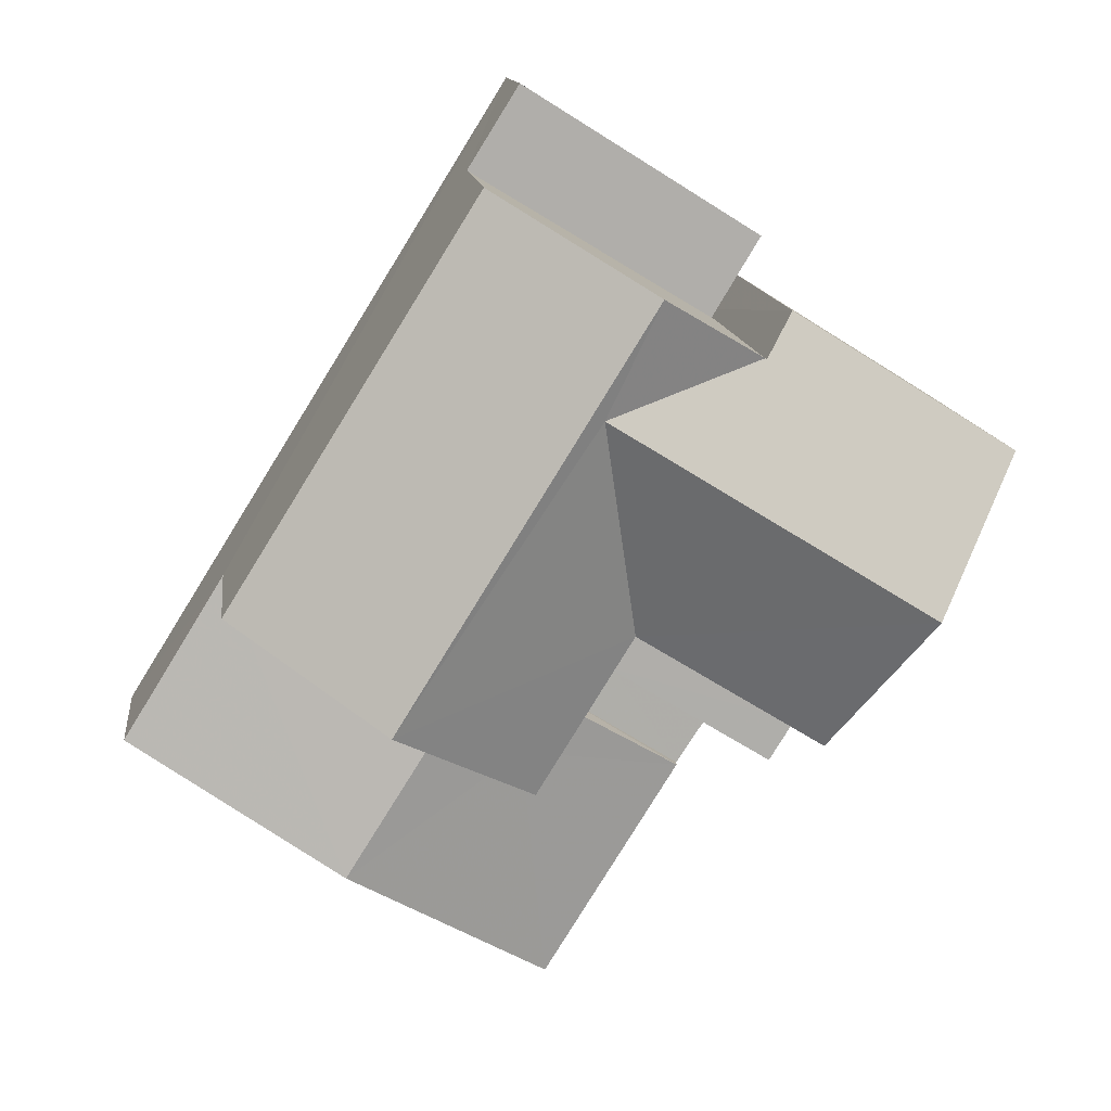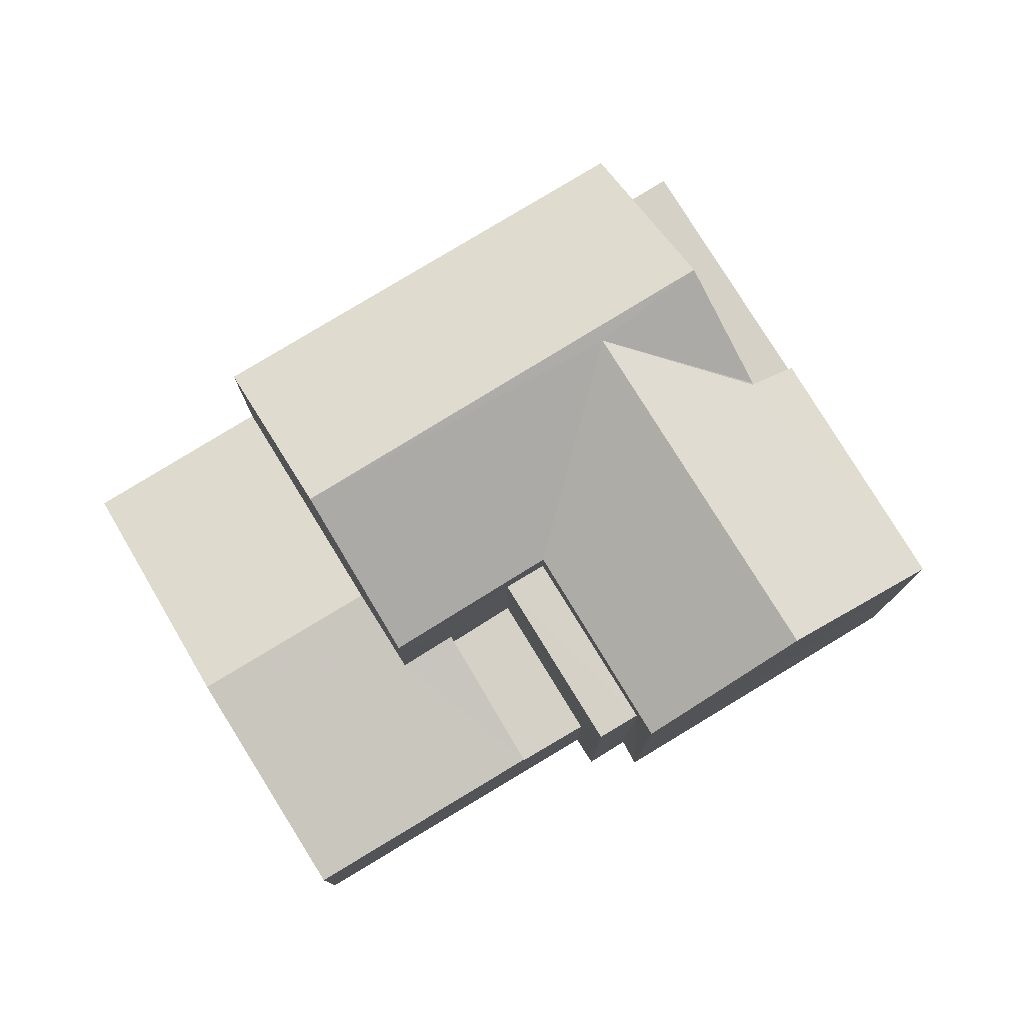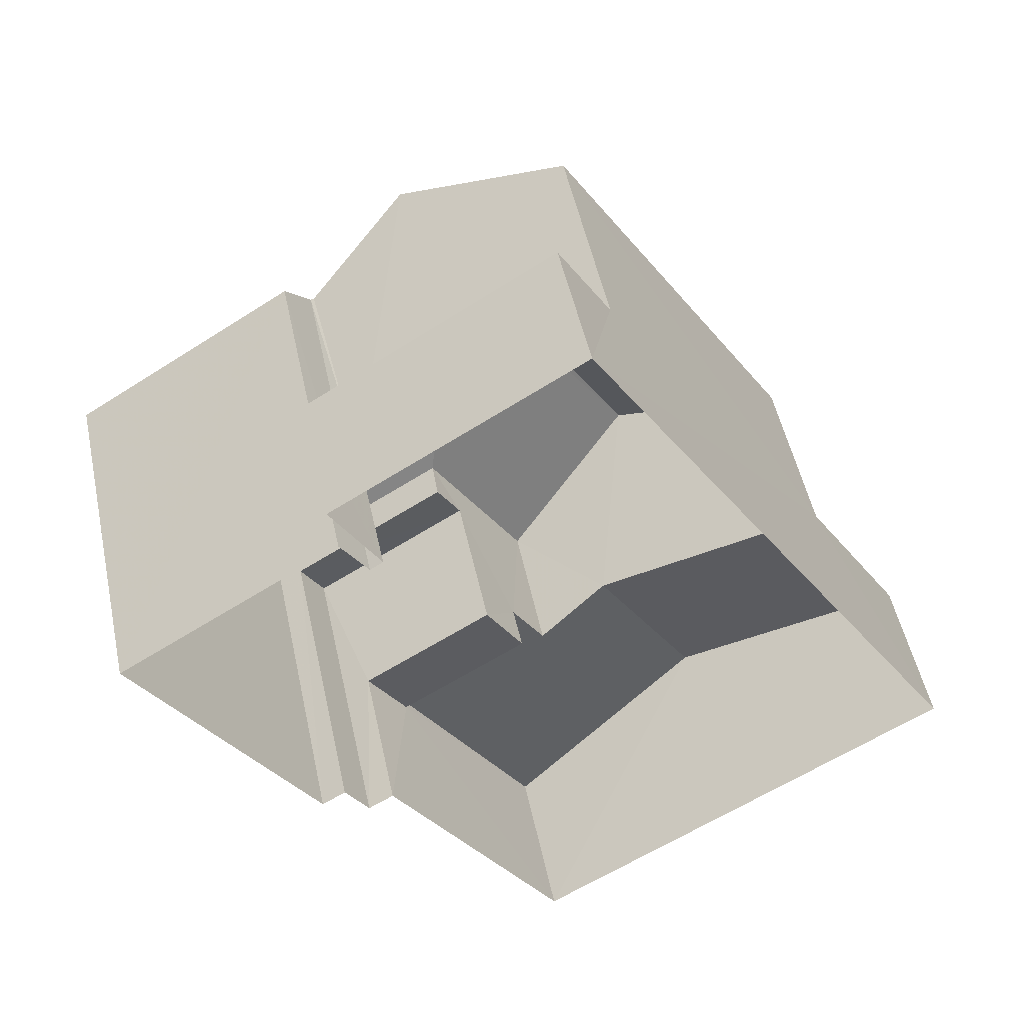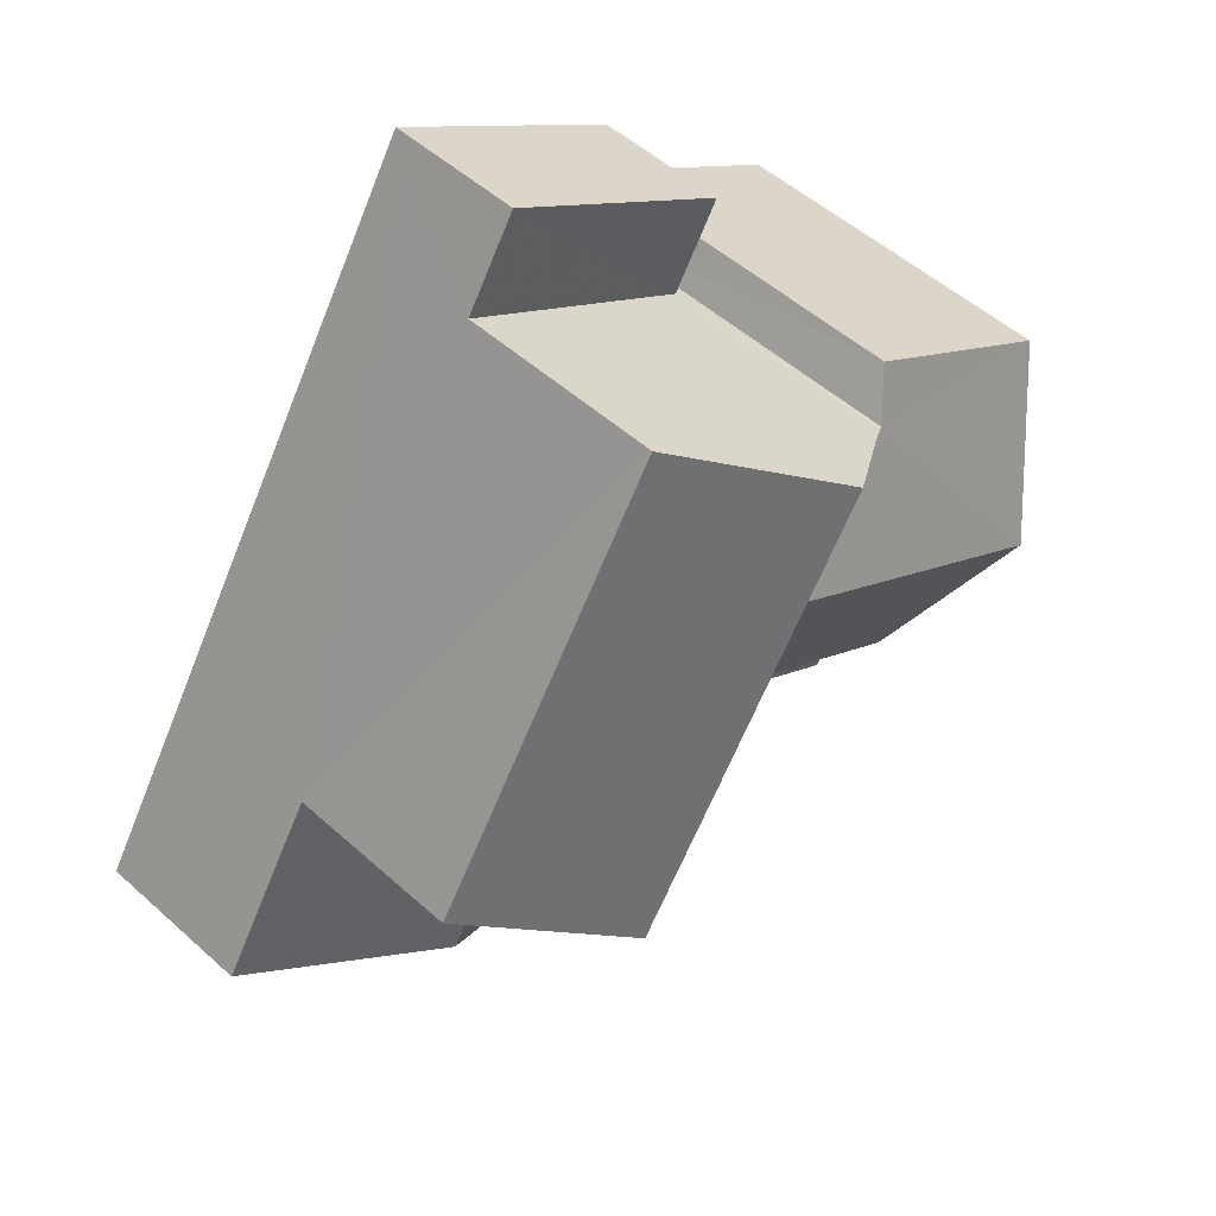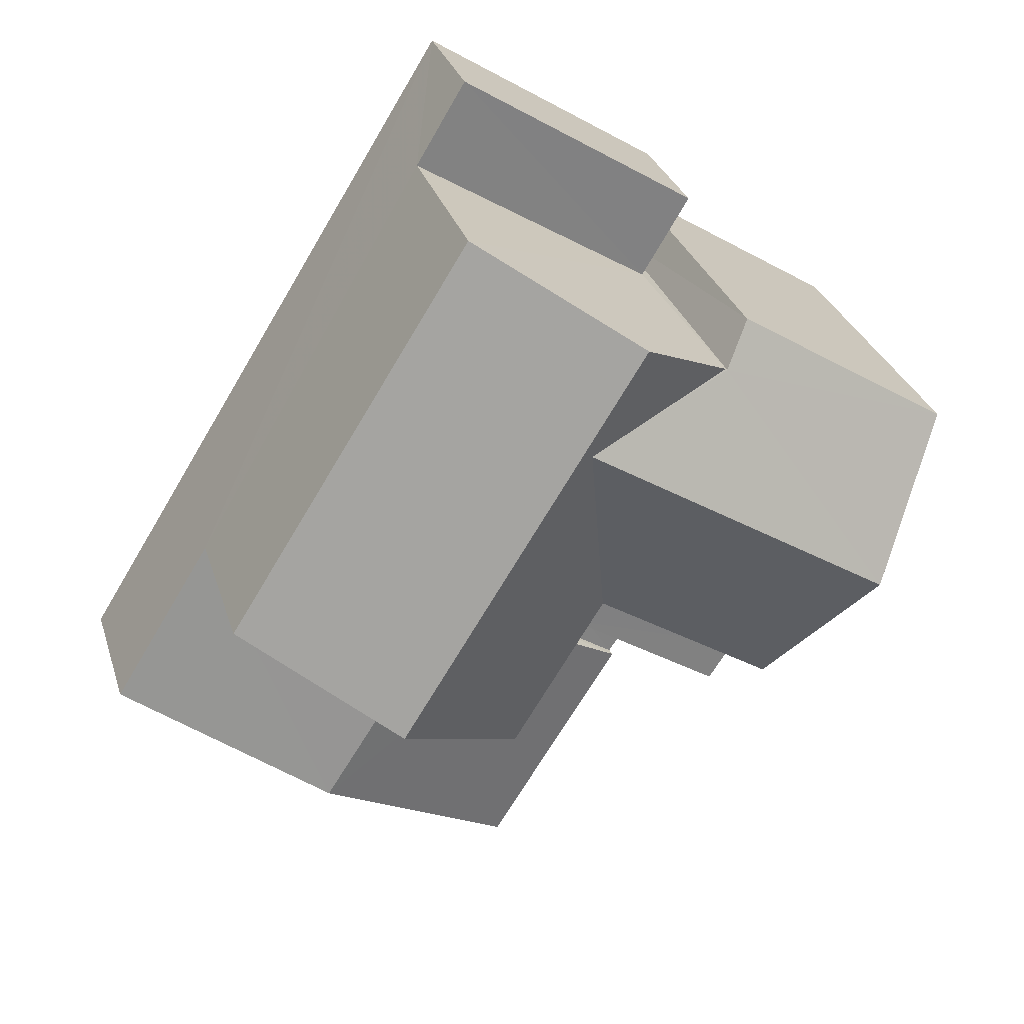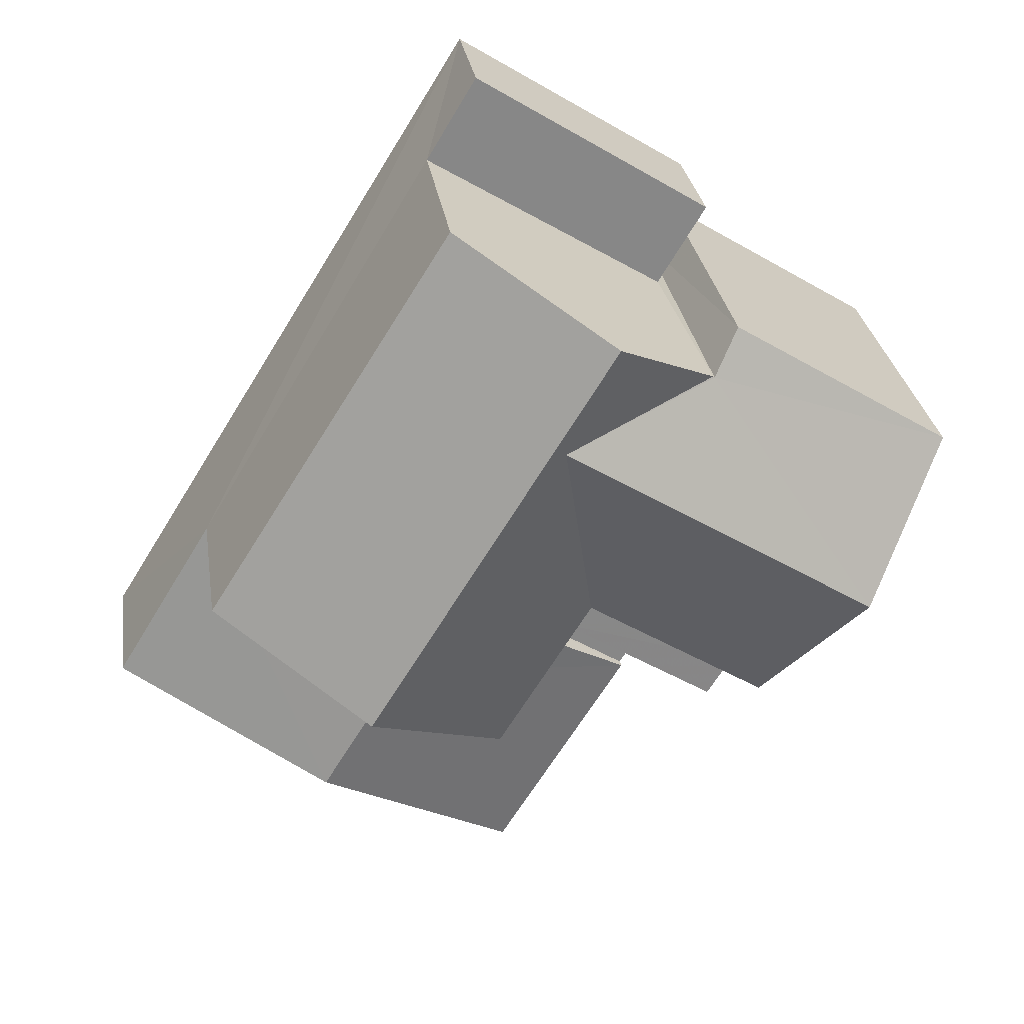
<metadata>
{"format":"obj","ext":"obj","renderer":"f3d","projection":"perspective","resolution":1024,"background":"white","views":[{"elev":12.8,"azim":-6.6,"up":"+Y"},{"elev":78.7,"azim":26.7,"up":"+Z"},{"elev":50.4,"azim":168.1,"up":"+Y"},{"elev":51.4,"azim":-45.7,"up":"+Y"},{"elev":29.3,"azim":-15.7,"up":"+Y"},{"elev":28.0,"azim":-8.2,"up":"+Y"}]}
</metadata>
<code>
v -3.118e+05 4.298e+04 16.3
v -3.118e+05 4.298e+04 16.29
v -3.118e+05 4.299e+04 16.3
v -3.118e+05 4.299e+04 16.3
v -3.118e+05 4.298e+04 16.29
v -3.118e+05 4.297e+04 16.29
v -3.118e+05 4.298e+04 16.3
v -3.118e+05 4.298e+04 16.29
v -3.118e+05 4.298e+04 16.29
v -3.118e+05 4.298e+04 16.3
v -3.118e+05 4.298e+04 16.3
v -3.118e+05 4.298e+04 16.29
v -3.118e+05 4.298e+04 21.41
v -3.118e+05 4.298e+04 21.41
v -3.118e+05 4.298e+04 21.41
v -3.118e+05 4.298e+04 21.41
v -3.118e+05 4.298e+04 18.88
v -3.118e+05 4.298e+04 18.88
v -3.118e+05 4.298e+04 18.88
v -3.118e+05 4.298e+04 18.88
v -3.118e+05 4.298e+04 18.58
v -3.118e+05 4.299e+04 18.58
v -3.118e+05 4.299e+04 18.58
v -3.118e+05 4.299e+04 18.58
v -3.118e+05 4.298e+04 19.02
v -3.118e+05 4.298e+04 19.01
v -3.118e+05 4.297e+04 19.97
v -3.118e+05 4.298e+04 19.97
v -3.118e+05 4.299e+04 22.02
v -3.118e+05 4.298e+04 22.02
v -3.118e+05 4.298e+04 23.57
v -3.118e+05 4.298e+04 23.58
v -3.118e+05 4.298e+04 22.02
v -3.118e+05 4.298e+04 22.43
v -3.118e+05 4.298e+04 22.02
v -3.118e+05 4.298e+04 23.44
v -3.118e+05 4.298e+04 23.44
v -3.118e+05 4.298e+04 22.43
v -3.118e+05 4.298e+04 22.02
v -3.118e+05 4.298e+04 22.02
v -3.118e+05 4.298e+04 19.63
v -3.118e+05 4.297e+04 19.01
v -3.118e+05 4.298e+04 19.02
v -3.118e+05 4.298e+04 19.63
v -3.118e+05 4.298e+04 22.01
f 1 2 3
f 3 4 1
f 5 6 2
f 7 8 9
f 10 7 11
f 5 9 12
f 1 11 5
f 1 5 2
f 11 7 9
f 11 9 5
f 13 14 15
f 13 16 14
f 17 18 19
f 20 17 19
f 21 22 23
f 24 21 23
f 25 26 27
f 28 25 27
f 29 30 31
f 32 29 31
f 33 34 35
f 35 34 36
f 34 37 36
f 38 37 34
f 39 40 36
f 37 39 36
f 28 27 41
f 27 42 41
f 41 43 44
f 41 42 43
f 38 32 37
f 39 37 31
f 39 31 45
f 37 32 31
f 26 2 27
f 2 6 27
f 6 42 27
f 1 4 22
f 21 1 22
f 43 42 19
f 42 6 19
f 19 5 20
f 19 6 5
f 1 21 11
f 11 21 34
f 21 24 29
f 34 21 38
f 38 21 32
f 32 21 29
f 23 4 3
f 23 22 4
f 23 3 24
f 29 24 25
f 30 29 25
f 25 3 2
f 25 2 26
f 24 3 25
f 9 8 13
f 16 13 39
f 39 13 40
f 13 8 40
f 30 25 28
f 30 28 31
f 28 45 31
f 28 41 45
f 33 35 7
f 10 33 7
f 13 15 12
f 9 13 12
f 16 39 14
f 44 17 14
f 18 17 44
f 14 39 45
f 44 45 41
f 44 14 45
f 11 33 10
f 11 34 33
f 5 12 20
f 12 15 20
f 20 14 17
f 20 15 14
f 43 19 18
f 44 43 18
f 40 8 35
f 40 35 36
f 8 7 35

</code>
